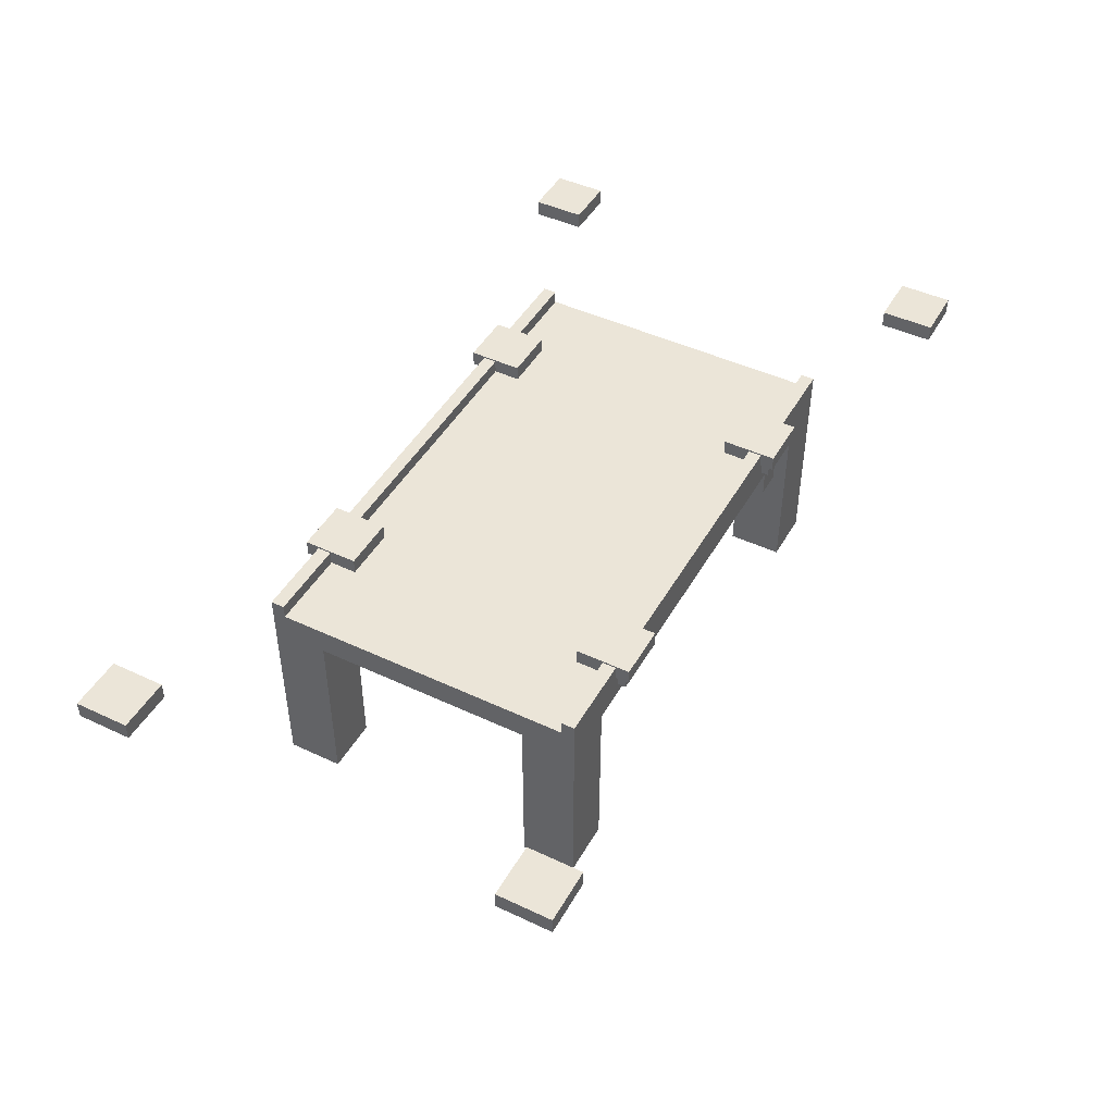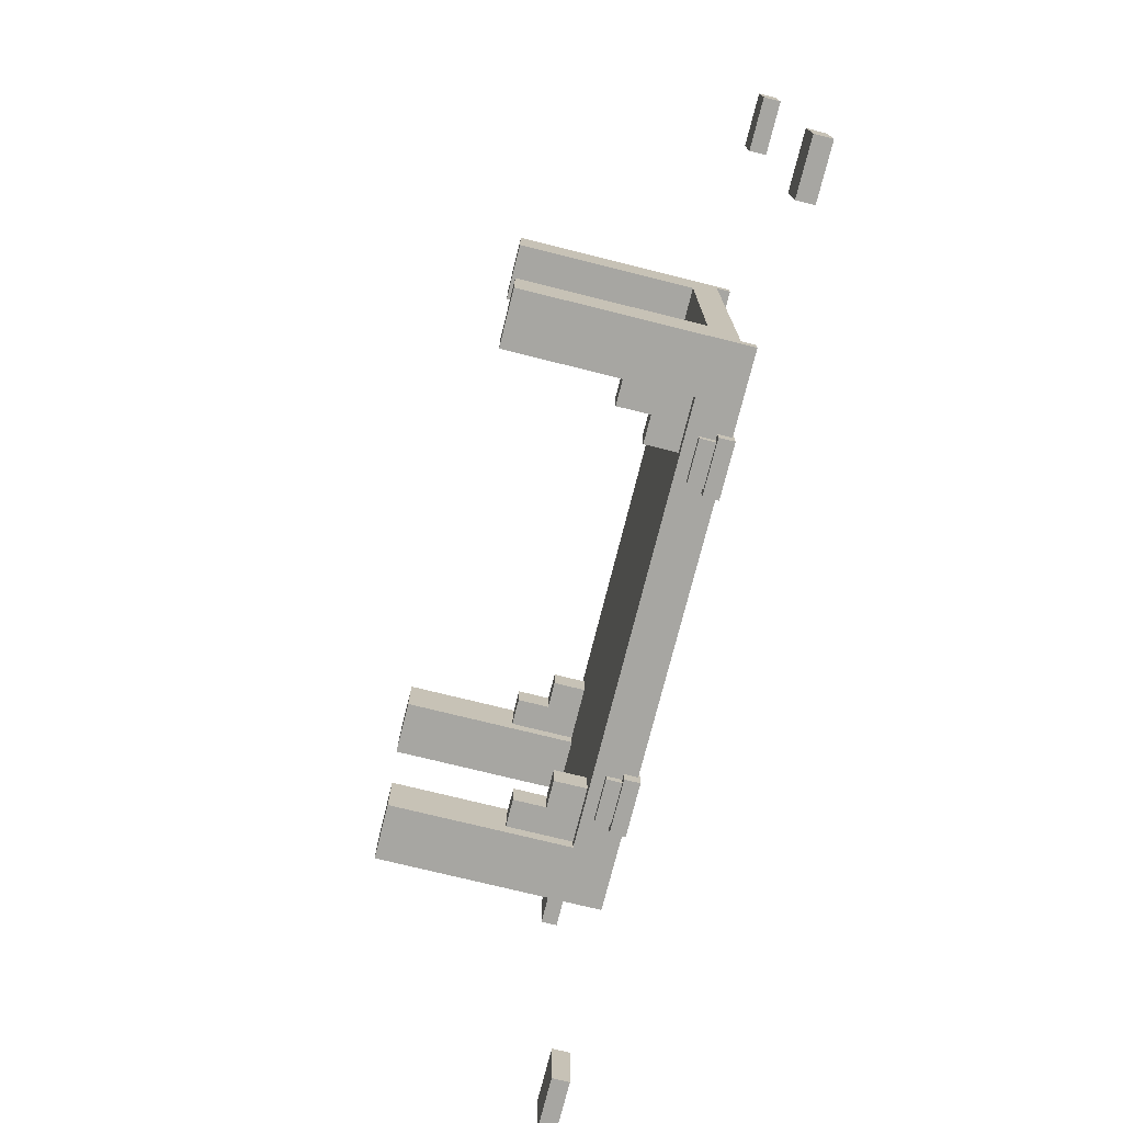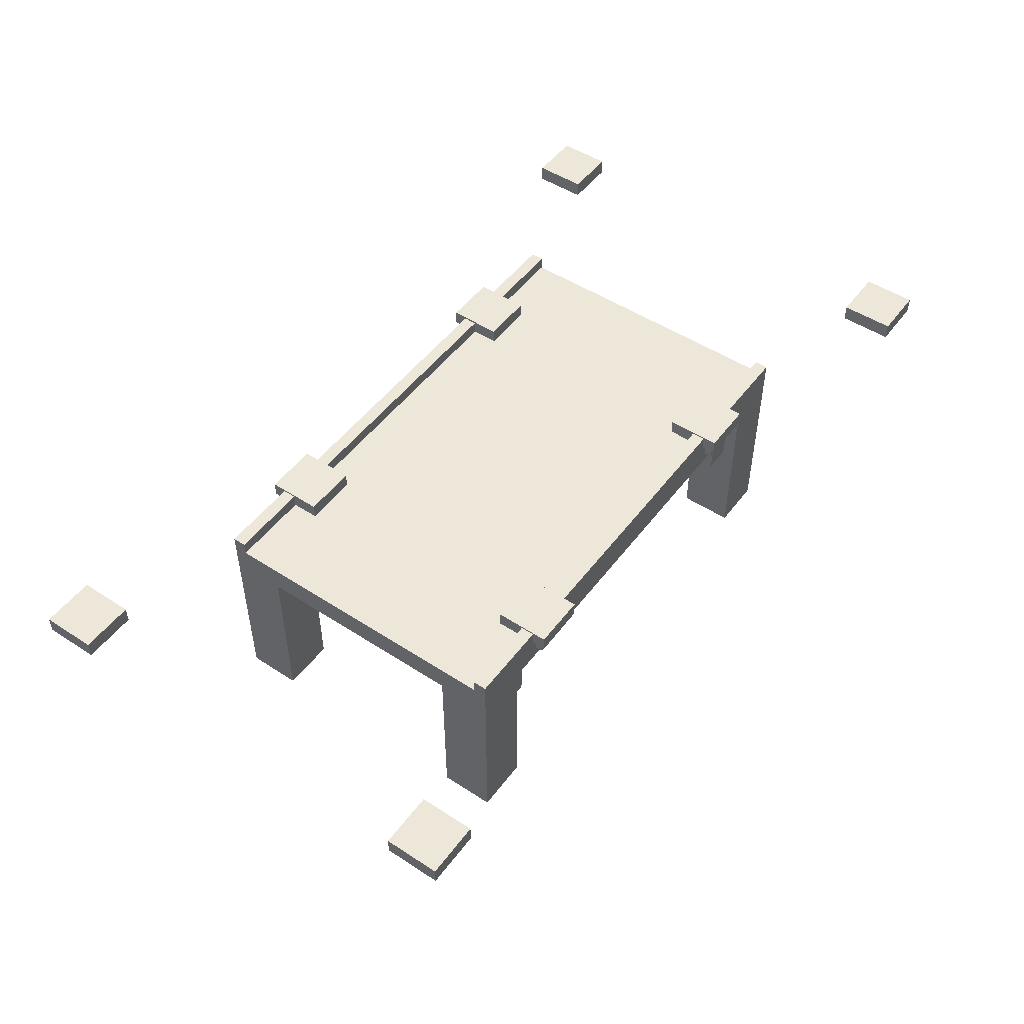
<metadata>
{"format":"obj","ext":"obj","renderer":"f3d","projection":"perspective","resolution":1024,"background":"white","views":[{"elev":45.9,"azim":-61.7,"up":"+Z"},{"elev":-74.0,"azim":-104.0,"up":"+Y"},{"elev":50.1,"azim":125.6,"up":"+Z"}]}
</metadata>
<code>
g fort_santacastle_bridge_game
v 8.06 -5.536 1.564e-06
v 8.06 5.464 1.869e-06
v 8.06 5.964 -1
v 8.06 -6.036 -1
v 8.06 -5.536 0.5
v 8.06 -6.036 0.5
v 8.06 5.964 0.5
v 8.06 5.464 0.5
v -11.94 -5.536 1.564e-06
v -11.94 -6.036 -1
v -11.94 5.964 -1
v -11.94 5.464 1.874e-06
v -11.94 -6.036 0.5
v -11.94 -5.536 0.5
v -11.94 5.464 0.5
v -11.94 5.964 0.5
v 8.06 -6.036 1.554e-06
v -11.94 -6.036 1.564e-06
v -11.94 -6.036 0.5
v 8.06 -6.036 0.5
v -11.94 5.464 1.874e-06
v -11.94 5.464 0.5
v 8.06 5.464 0.5
v 8.06 5.464 1.869e-06
v 8.06 -5.536 0.5
v -11.94 -5.536 0.5
v -11.94 -5.536 1.564e-06
v 8.06 -5.536 1.564e-06
v -11.94 -5.536 0.5
v 8.06 -5.536 0.5
v 8.06 -6.036 0.5
v -11.94 -6.036 0.5
v -11.94 5.964 0.5
v -11.94 5.964 1.678e-06
v 8.06 5.964 2.089e-06
v 8.06 5.964 0.5
v 8.06 5.964 2.089e-06
v -11.94 5.964 1.678e-06
v -11.94 5.964 -1
v 8.06 5.964 -1
v -11.94 -6.036 1.564e-06
v 8.06 -6.036 1.554e-06
v 8.06 -6.036 -1
v -11.94 -6.036 -1
v 8.06 5.964 0.5
v 8.06 5.464 0.5
v -11.94 5.464 0.5
v -11.94 5.964 0.5
v -11.94 5.464 1.874e-06
v 8.06 5.464 1.869e-06
v 8.06 -5.536 1.564e-06
v -11.94 -5.536 1.564e-06
v -11.94 -6.036 -1
v 8.06 -6.036 -1
v 8.06 5.964 -1
v -11.94 5.964 -1
v -8.94 -6.536 0.5629
v -6.94 -6.536 0.5629
v -6.94 -6.536 1.564e-06
v -8.94 -6.536 1.564e-06
v -6.94 -4.536 0.5629
v -8.94 -4.536 0.5629
v -8.94 -4.536 1.588e-06
v -6.94 -4.536 1.588e-06
v -8.94 -6.536 1.564e-06
v -8.94 -4.536 1.588e-06
v -8.94 -4.536 0.5629
v -8.94 -6.536 0.5629
v -6.94 -6.536 0.5629
v -6.94 -4.536 0.5629
v -6.94 -4.536 1.588e-06
v -6.94 -6.536 1.564e-06
v 3.06 -6.536 0.5629
v 5.06 -6.536 0.5629
v 5.06 -6.536 1.564e-06
v 3.06 -6.536 1.564e-06
v 5.06 -4.536 0.5629
v 3.06 -4.536 0.5629
v 3.06 -4.536 1.588e-06
v 5.06 -4.536 1.588e-06
v 3.06 -6.536 1.564e-06
v 3.06 -4.536 1.588e-06
v 3.06 -4.536 0.5629
v 3.06 -6.536 0.5629
v 5.06 -6.536 0.5629
v 5.06 -4.536 0.5629
v 5.06 -4.536 1.588e-06
v 5.06 -6.536 1.564e-06
v -6.94 4.464 0.5629
v -6.94 4.464 1.936e-06
v -8.94 4.464 1.936e-06
v -8.94 4.464 0.5629
v -8.94 6.464 1.864e-06
v -8.94 6.464 0.5629
v -8.94 4.464 0.5629
v -8.94 4.464 1.936e-06
v -6.94 6.464 0.5629
v -6.94 6.464 1.864e-06
v -6.94 4.464 1.936e-06
v -6.94 4.464 0.5629
v 3.06 6.464 0.5629
v 3.06 6.464 2.069e-06
v 5.06 6.464 2.069e-06
v 5.06 6.464 0.5629
v 5.06 4.464 0.5629
v 5.06 4.464 2.036e-06
v 3.06 4.464 2.036e-06
v 3.06 4.464 0.5629
v 3.06 6.464 2.069e-06
v 3.06 6.464 0.5629
v 3.06 4.464 0.5629
v 3.06 4.464 2.036e-06
v 5.06 6.464 0.5629
v 5.06 6.464 2.069e-06
v 5.06 4.464 2.036e-06
v 5.06 4.464 0.5629
v 3.06 -6.536 0.5629
v 3.06 -4.536 0.5629
v 5.06 -4.536 0.5629
v 5.06 -6.536 0.5629
v -8.94 -6.536 0.5629
v -8.94 -4.536 0.5629
v -6.94 -4.536 0.5629
v -6.94 -6.536 0.5629
v -8.94 6.464 0.5629
v -8.94 6.464 1.864e-06
v -6.94 6.464 1.864e-06
v -6.94 6.464 0.5629
v -8.94 6.464 0.5629
v -6.94 6.464 0.5629
v -6.94 4.464 0.5629
v -8.94 4.464 0.5629
v 3.06 6.464 0.5629
v 5.06 6.464 0.5629
v 5.06 4.464 0.5629
v 3.06 4.464 0.5629
v 3.06 6.464 2.069e-06
v 3.06 4.464 2.036e-06
v 5.06 4.464 2.036e-06
v 5.06 6.464 2.069e-06
v -8.94 6.464 1.864e-06
v -8.94 4.464 1.936e-06
v -6.94 4.464 1.936e-06
v -6.94 6.464 1.864e-06
v -8.94 -4.536 1.588e-06
v -8.94 -6.536 1.564e-06
v -6.94 -6.536 1.564e-06
v -6.94 -4.536 1.588e-06
v 3.06 -4.536 1.588e-06
v 3.06 -6.536 1.564e-06
v 5.06 -6.536 1.564e-06
v 5.06 -4.536 1.588e-06
v -8.725 -6.321 1.373e-06
v -7.155 -6.321 1.373e-06
v -7.155 -6.321 -0.5629
v -8.725 -6.321 -0.5629
v -7.155 -4.751 1.488e-06
v -8.725 -4.751 1.488e-06
v -8.725 -4.751 -0.5629
v -7.155 -4.751 -0.5629
v -8.725 -6.321 -0.5629
v -8.725 -4.751 -0.5629
v -8.725 -4.751 1.488e-06
v -8.725 -6.321 1.373e-06
v -7.155 -6.321 1.373e-06
v -7.155 -4.751 1.488e-06
v -7.155 -4.751 -0.5629
v -7.155 -6.321 -0.5629
v 3.275 -6.321 1.373e-06
v 4.845 -6.321 1.373e-06
v 4.845 -6.321 -0.5629
v 3.275 -6.321 -0.5629
v 4.845 -4.751 1.488e-06
v 3.275 -4.751 1.488e-06
v 3.275 -4.751 -0.5629
v 4.845 -4.751 -0.5629
v 3.275 -6.321 -0.5629
v 3.275 -4.751 -0.5629
v 3.275 -4.751 1.488e-06
v 3.275 -6.321 1.373e-06
v 4.845 -6.321 1.373e-06
v 4.845 -4.751 1.488e-06
v 4.845 -4.751 -0.5629
v 4.845 -6.321 -0.5629
v -7.155 4.679 1.907e-06
v -7.155 4.679 -0.5629
v -8.725 4.679 -0.5629
v -8.725 4.679 1.907e-06
v -8.725 6.249 -0.5629
v -8.725 6.249 1.678e-06
v -8.725 4.679 1.907e-06
v -8.725 4.679 -0.5629
v -7.155 6.249 1.678e-06
v -7.155 6.249 -0.5629
v -7.155 4.679 -0.5629
v -7.155 4.679 1.907e-06
v 3.275 6.249 1.869e-06
v 3.275 6.249 -0.5629
v 4.845 6.249 -0.5629
v 4.845 6.249 1.869e-06
v 4.845 4.679 1.907e-06
v 4.845 4.679 -0.5629
v 3.275 4.679 -0.5629
v 3.275 4.679 1.907e-06
v 3.275 6.249 -0.5629
v 3.275 6.249 1.869e-06
v 3.275 4.679 1.907e-06
v 3.275 4.679 -0.5629
v 4.845 6.249 1.869e-06
v 4.845 6.249 -0.5629
v 4.845 4.679 -0.5629
v 4.845 4.679 1.907e-06
v 3.275 -6.321 1.373e-06
v 3.275 -4.751 1.488e-06
v 4.845 -4.751 1.488e-06
v 4.845 -6.321 1.373e-06
v -8.725 -6.321 1.373e-06
v -8.725 -4.751 1.488e-06
v -7.155 -4.751 1.488e-06
v -7.155 -6.321 1.373e-06
v -8.725 6.249 1.678e-06
v -8.725 6.249 -0.5629
v -7.155 6.249 -0.5629
v -7.155 6.249 1.678e-06
v -8.725 6.249 1.678e-06
v -7.155 6.249 1.678e-06
v -7.155 4.679 1.907e-06
v -8.725 4.679 1.907e-06
v 3.275 6.249 1.869e-06
v 4.845 6.249 1.869e-06
v 4.845 4.679 1.907e-06
v 3.275 4.679 1.907e-06
v 3.275 6.249 -0.5629
v 3.275 4.679 -0.5629
v 4.845 4.679 -0.5629
v 4.845 6.249 -0.5629
v -8.725 6.249 -0.5629
v -8.725 4.679 -0.5629
v -7.155 4.679 -0.5629
v -7.155 6.249 -0.5629
v -8.725 -4.751 -0.5629
v -8.725 -6.321 -0.5629
v -7.155 -6.321 -0.5629
v -7.155 -4.751 -0.5629
v 3.275 -4.751 -0.5629
v 3.275 -6.321 -0.5629
v 4.845 -6.321 -0.5629
v 4.845 -4.751 -0.5629
v -9.94 5.964 -7.43
v -11.94 5.964 -7.43
v -11.94 3.964 -7.43
v -9.94 3.964 -7.43
v -11.94 3.964 -1
v -9.94 3.964 -1
v -9.94 3.964 -7.43
v -11.94 3.964 -7.43
v -9.94 5.964 -7.43
v -9.94 5.964 -1
v -11.94 5.964 -1
v -11.94 5.964 -7.43
v -11.94 3.964 -7.43
v -11.94 5.964 -7.43
v -11.94 5.964 -1
v -11.94 3.964 -1
v -8.94 5.464 -3.35
v -8.94 4.464 -3.35
v -8.94 4.464 -2.175
v -8.94 5.464 -2.175
v -7.94 5.464 -2.175
v -8.94 5.464 -2.175
v -8.94 4.464 -2.175
v -7.94 4.464 -2.175
v -7.94 5.464 -2.175
v -7.94 4.464 -2.175
v -7.94 4.464 -1
v -7.94 5.464 -1
v -8.94 5.464 -2.175
v -7.94 5.464 -2.175
v -7.94 5.464 -1
v -9.94 5.464 -1
v -9.94 5.464 -3.35
v -8.94 5.464 -3.35
v -9.94 -4.036 -7.43
v -11.94 -4.036 -7.43
v -11.94 -6.036 -7.43
v -9.94 -6.036 -7.43
v -11.94 -6.036 -1
v -9.94 -6.036 -1
v -9.94 -6.036 -7.43
v -11.94 -6.036 -7.43
v -9.94 -4.036 -7.43
v -9.94 -4.036 -1
v -11.94 -4.036 -1
v -11.94 -4.036 -7.43
v -11.94 -6.036 -7.43
v -11.94 -4.036 -7.43
v -11.94 -4.036 -1
v -11.94 -6.036 -1
v -8.94 -4.536 -3.35
v -8.94 -5.536 -3.35
v -8.94 -5.536 -2.175
v -8.94 -4.536 -2.175
v -7.94 -4.536 -2.175
v -8.94 -4.536 -2.175
v -8.94 -5.536 -2.175
v -7.94 -5.536 -2.175
v -7.94 -4.536 -2.175
v -7.94 -5.536 -2.175
v -7.94 -5.536 -1
v -7.94 -4.536 -1
v -8.94 -4.536 -2.175
v -7.94 -4.536 -2.175
v -7.94 -4.536 -1
v -9.94 -4.536 -1
v -9.94 -4.536 -3.35
v -8.94 -4.536 -3.35
v 6.06 -6.036 -7.43
v 8.06 -6.036 -7.43
v 8.06 -4.036 -7.43
v 6.06 -4.036 -7.43
v 8.06 -6.036 -1
v 8.06 -6.036 -7.43
v 6.06 -6.036 -7.43
v 6.06 -6.036 -1
v 8.06 -6.036 -7.43
v 8.06 -6.036 -1
v 8.06 -4.036 -1
v 8.06 -4.036 -7.43
v 5.06 -4.536 -3.35
v 5.06 -4.536 -2.175
v 5.06 -5.536 -2.175
v 5.06 -5.536 -3.35
v 4.06 -4.536 -2.175
v 4.06 -5.536 -2.175
v 5.06 -5.536 -2.175
v 5.06 -4.536 -2.175
v 5.06 -4.536 -3.35
v 5.06 -5.536 -3.35
v 6.06 -5.536 -3.35
v 6.06 -4.536 -3.35
v 4.06 -4.536 -2.175
v 4.06 -4.536 -1
v 4.06 -5.536 -1
v 4.06 -5.536 -2.175
v 5.06 -4.536 -2.175
v 6.06 -4.536 -1
v 4.06 -4.536 -1
v 4.06 -4.536 -2.175
v 6.06 -4.536 -3.35
v 5.06 -4.536 -3.35
v 6.06 5.964 -7.43
v 6.06 3.964 -7.43
v 8.06 3.964 -7.43
v 8.06 5.964 -7.43
v 8.06 3.964 -1
v 8.06 3.964 -7.43
v 6.06 3.964 -7.43
v 6.06 3.964 -1
v 6.06 5.964 -1
v 6.06 5.964 -7.43
v 8.06 5.964 -7.43
v 8.06 5.964 -1
v 8.06 3.964 -7.43
v 8.06 3.964 -1
v 8.06 5.964 -1
v 8.06 5.964 -7.43
v 5.06 5.464 -3.35
v 5.06 5.464 -2.175
v 5.06 4.464 -2.175
v 5.06 4.464 -3.35
v 4.06 5.464 -2.175
v 4.06 4.464 -2.175
v 5.06 4.464 -2.175
v 5.06 5.464 -2.175
v 5.06 5.464 -3.35
v 5.06 4.464 -3.35
v 6.06 4.464 -3.35
v 6.06 5.464 -3.35
v 4.06 5.464 -2.175
v 4.06 5.464 -1
v 4.06 4.464 -1
v 4.06 4.464 -2.175
v 5.06 5.464 -2.175
v 6.06 5.464 -1
v 4.06 5.464 -1
v 6.06 5.464 -3.35
v 4.06 5.464 -2.175
v 5.06 5.464 -3.35
v 6.06 -4.036 -1
v 6.06 -4.036 -7.43
v 8.06 -4.036 -7.43
v 8.06 -4.036 -1
v 6.06 -5.536 -1
v 6.06 -5.536 -3.35
v 5.06 -5.536 -2.175
v 4.06 -5.536 -1
v 4.06 -5.536 -2.175
v 5.06 -5.536 -3.35
v 6.06 4.464 -1
v 6.06 4.464 -3.35
v 5.06 4.464 -2.175
v 4.06 4.464 -1
v 4.06 4.464 -2.175
v 5.06 4.464 -3.35
v -9.94 4.464 -3.35
v -9.94 4.464 -1
v -8.94 4.464 -2.175
v -7.94 4.464 -1
v -8.94 4.464 -3.35
v -7.94 4.464 -2.175
v -8.94 5.464 -3.35
v -9.94 5.464 -3.35
v -9.94 4.464 -3.35
v -8.94 4.464 -3.35
v -9.94 -5.536 -3.35
v -9.94 -5.536 -1
v -8.94 -5.536 -2.175
v -7.94 -5.536 -1
v -8.94 -5.536 -3.35
v -7.94 -5.536 -2.175
v -8.94 -4.536 -3.35
v -9.94 -4.536 -3.35
v -9.94 -5.536 -3.35
v -8.94 -5.536 -3.35
v -9.94 3.964 -7.43
v -9.94 3.964 -1
v -9.94 5.964 -1
v -9.94 5.964 -7.43
v -9.94 -6.036 -7.43
v -9.94 -6.036 -1
v -9.94 -4.036 -1
v -9.94 -4.036 -7.43
v 6.06 -6.036 -7.43
v 6.06 -4.036 -7.43
v 6.06 -4.036 -1
v 6.06 -6.036 -1
v 6.06 3.964 -7.43
v 6.06 5.964 -7.43
v 6.06 5.964 -1
v 6.06 3.964 -1
v 13.06 9 0.6349
v 13.06 9 3.576e-07
v 15.06 9 3.576e-07
v 15.06 9 0.6349
v 15.06 7 0.6349
v 15.06 7 3.433e-07
v 13.06 7 3.433e-07
v 13.06 7 0.6349
v 13.06 9 3.576e-07
v 13.06 9 0.6349
v 13.06 7 0.6349
v 13.06 7 3.433e-07
v 15.06 9 0.6349
v 15.06 9 3.576e-07
v 15.06 7 3.433e-07
v 15.06 7 0.6349
v 13.06 9 0.6349
v 15.06 9 0.6349
v 15.06 7 0.6349
v 13.06 7 0.6349
v 13.06 9 3.576e-07
v 13.06 7 3.433e-07
v 15.06 7 3.433e-07
v 15.06 9 3.576e-07
v 13.06 -7 0.6349
v 13.06 -7 3.576e-07
v 15.06 -7 3.576e-07
v 15.06 -7 0.6349
v 15.06 -9 0.6349
v 15.06 -9 3.386e-07
v 13.06 -9 3.386e-07
v 13.06 -9 0.6349
v 13.06 -7 3.576e-07
v 13.06 -7 0.6349
v 13.06 -9 0.6349
v 13.06 -9 3.386e-07
v 15.06 -7 0.6349
v 15.06 -7 3.576e-07
v 15.06 -9 3.386e-07
v 15.06 -9 0.6349
v 13.06 -7 0.6349
v 15.06 -7 0.6349
v 15.06 -9 0.6349
v 13.06 -9 0.6349
v 13.06 -7 3.576e-07
v 13.06 -9 3.386e-07
v 15.06 -9 3.386e-07
v 15.06 -7 3.576e-07
v -18.94 -7 0.6349
v -18.94 -7 2.813e-07
v -16.94 -7 2.813e-07
v -16.94 -7 0.6349
v -16.94 -9 0.6349
v -16.94 -9 2.623e-07
v -18.94 -9 2.623e-07
v -18.94 -9 0.6349
v -18.94 -7 2.813e-07
v -18.94 -7 0.6349
v -18.94 -9 0.6349
v -18.94 -9 2.623e-07
v -16.94 -7 0.6349
v -16.94 -7 2.813e-07
v -16.94 -9 2.623e-07
v -16.94 -9 0.6349
v -18.94 -7 0.6349
v -16.94 -7 0.6349
v -16.94 -9 0.6349
v -18.94 -9 0.6349
v -18.94 -7 2.813e-07
v -18.94 -9 2.623e-07
v -16.94 -9 2.623e-07
v -16.94 -7 2.813e-07
v -18.94 9 0.6349
v -18.94 9 2.813e-07
v -16.94 9 2.813e-07
v -16.94 9 0.6349
v -16.94 7 0.6349
v -16.94 7 2.67e-07
v -18.94 7 2.67e-07
v -18.94 7 0.6349
v -18.94 9 2.813e-07
v -18.94 9 0.6349
v -18.94 7 0.6349
v -18.94 7 2.67e-07
v -16.94 9 0.6349
v -16.94 9 2.813e-07
v -16.94 7 2.67e-07
v -16.94 7 0.6349
v -18.94 9 0.6349
v -16.94 9 0.6349
v -16.94 7 0.6349
v -18.94 7 0.6349
v -18.94 9 2.813e-07
v -18.94 7 2.67e-07
v -16.94 7 2.67e-07
v -16.94 9 2.813e-07
g fort_santacastle_bridge_game_0
f 3 2 1
f 4 3 1
f 4 1 5
f 6 4 5
f 2 3 7
f 8 2 7
f 11 10 9
f 12 11 9
f 9 10 13
f 14 9 13
f 11 12 15
f 16 11 15
f 19 18 17
f 20 19 17
f 23 22 21
f 24 23 21
f 27 26 25
f 28 27 25
f 31 30 29
f 32 31 29
f 35 34 33
f 36 35 33
f 39 38 37
f 40 39 37
f 43 42 41
f 44 43 41
f 47 46 45
f 48 47 45
f 51 50 49
f 52 51 49
f 55 54 53
f 56 55 53
f 59 58 57
f 60 59 57
f 63 62 61
f 64 63 61
f 67 66 65
f 68 67 65
f 71 70 69
f 72 71 69
f 75 74 73
f 76 75 73
f 79 78 77
f 80 79 77
f 83 82 81
f 84 83 81
f 87 86 85
f 88 87 85
f 91 90 89
f 92 91 89
f 95 94 93
f 96 95 93
f 99 98 97
f 100 99 97
f 103 102 101
f 104 103 101
f 107 106 105
f 108 107 105
f 111 110 109
f 112 111 109
f 115 114 113
f 116 115 113
f 119 118 117
f 120 119 117
f 123 122 121
f 124 123 121
f 127 126 125
f 128 127 125
f 131 130 129
f 132 131 129
f 135 134 133
f 136 135 133
f 139 138 137
f 140 139 137
f 143 142 141
f 144 143 141
f 147 146 145
f 148 147 145
f 151 150 149
f 152 151 149
f 155 154 153
f 156 155 153
f 159 158 157
f 160 159 157
f 163 162 161
f 164 163 161
f 167 166 165
f 168 167 165
f 171 170 169
f 172 171 169
f 175 174 173
f 176 175 173
f 179 178 177
f 180 179 177
f 183 182 181
f 184 183 181
f 187 186 185
f 188 187 185
f 191 190 189
f 192 191 189
f 195 194 193
f 196 195 193
f 199 198 197
f 200 199 197
f 203 202 201
f 204 203 201
f 207 206 205
f 208 207 205
f 211 210 209
f 212 211 209
f 215 214 213
f 216 215 213
f 219 218 217
f 220 219 217
f 223 222 221
f 224 223 221
f 227 226 225
f 228 227 225
f 231 230 229
f 232 231 229
f 235 234 233
f 236 235 233
f 239 238 237
f 240 239 237
f 243 242 241
f 244 243 241
f 247 246 245
f 248 247 245
f 251 250 249
f 252 251 249
f 255 254 253
f 256 255 253
f 259 258 257
f 260 259 257
f 263 262 261
f 264 263 261
f 267 266 265
f 268 267 265
f 271 270 269
f 272 271 269
f 275 274 273
f 276 275 273
f 279 278 277
f 280 279 277
f 277 281 280
f 282 281 277
f 285 284 283
f 286 285 283
f 289 288 287
f 290 289 287
f 293 292 291
f 294 293 291
f 297 296 295
f 298 297 295
f 301 300 299
f 302 301 299
f 305 304 303
f 306 305 303
f 309 308 307
f 310 309 307
f 313 312 311
f 314 313 311
f 311 315 314
f 316 315 311
f 319 318 317
f 320 319 317
f 323 322 321
f 324 323 321
f 327 326 325
f 328 327 325
f 331 330 329
f 332 331 329
f 335 334 333
f 336 335 333
f 339 338 337
f 340 339 337
f 343 342 341
f 344 343 341
f 347 346 345
f 348 347 345
f 346 349 345
f 350 345 349
f 353 352 351
f 354 353 351
f 357 356 355
f 358 357 355
f 361 360 359
f 362 361 359
f 365 364 363
f 366 365 363
f 369 368 367
f 370 369 367
f 373 372 371
f 374 373 371
f 377 376 375
f 378 377 375
f 381 380 379
f 382 381 379
f 385 384 383
f 383 384 386
f 387 385 383
f 388 383 386
f 391 390 389
f 392 391 389
f 395 394 393
f 395 393 396
f 397 395 396
f 398 394 395
f 401 400 399
f 401 399 402
f 403 401 402
f 404 400 401
f 407 406 405
f 408 406 407
f 409 407 405
f 410 408 407
f 413 412 411
f 414 413 411
f 417 416 415
f 418 416 417
f 419 417 415
f 420 418 417
f 423 422 421
f 424 423 421
f 427 426 425
f 428 427 425
f 431 430 429
f 432 431 429
f 435 434 433
f 436 435 433
f 439 438 437
f 440 439 437
f 443 442 441
f 444 443 441
f 447 446 445
f 448 447 445
f 451 450 449
f 452 451 449
f 455 454 453
f 456 455 453
f 459 458 457
f 460 459 457
f 463 462 461
f 464 463 461
f 467 466 465
f 468 467 465
f 471 470 469
f 472 471 469
f 475 474 473
f 476 475 473
f 479 478 477
f 480 479 477
f 483 482 481
f 484 483 481
f 487 486 485
f 488 487 485
f 491 490 489
f 492 491 489
f 495 494 493
f 496 495 493
f 499 498 497
f 500 499 497
f 503 502 501
f 504 503 501
f 507 506 505
f 508 507 505
f 511 510 509
f 512 511 509
f 515 514 513
f 516 515 513
f 519 518 517
f 520 519 517
f 523 522 521
f 524 523 521
f 527 526 525
f 528 527 525
f 531 530 529
f 532 531 529
f 535 534 533
f 536 535 533

</code>
